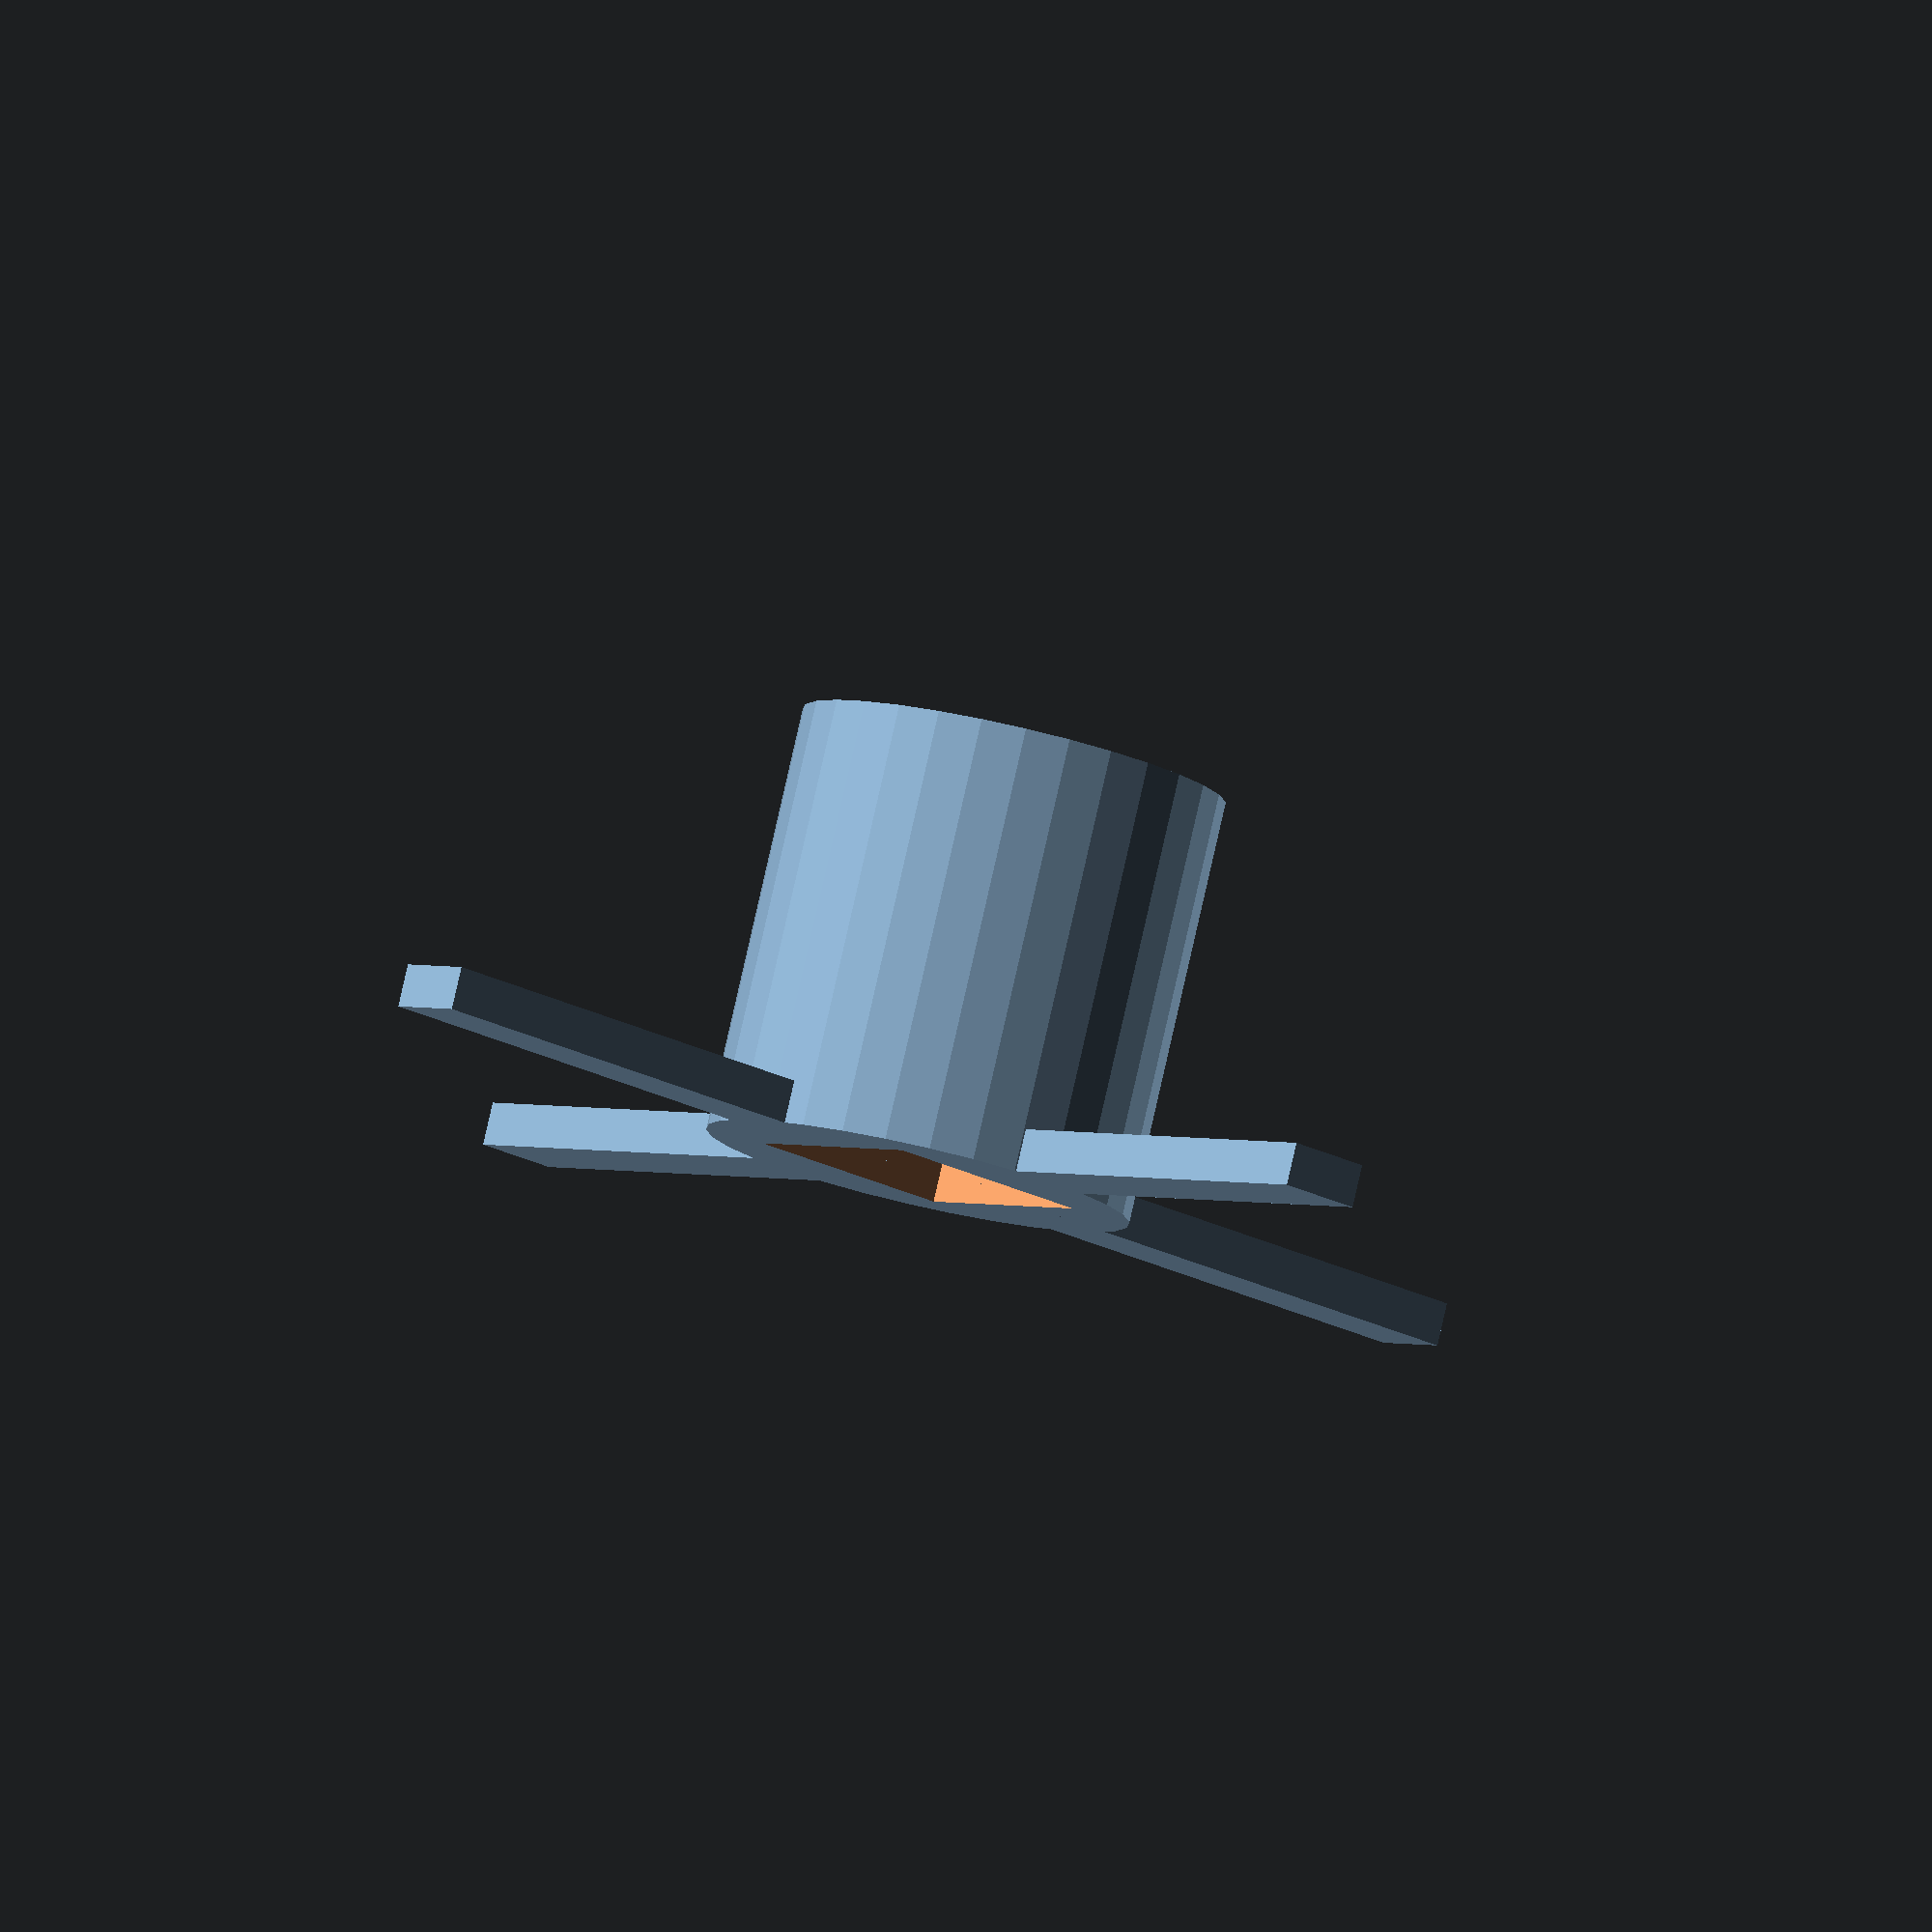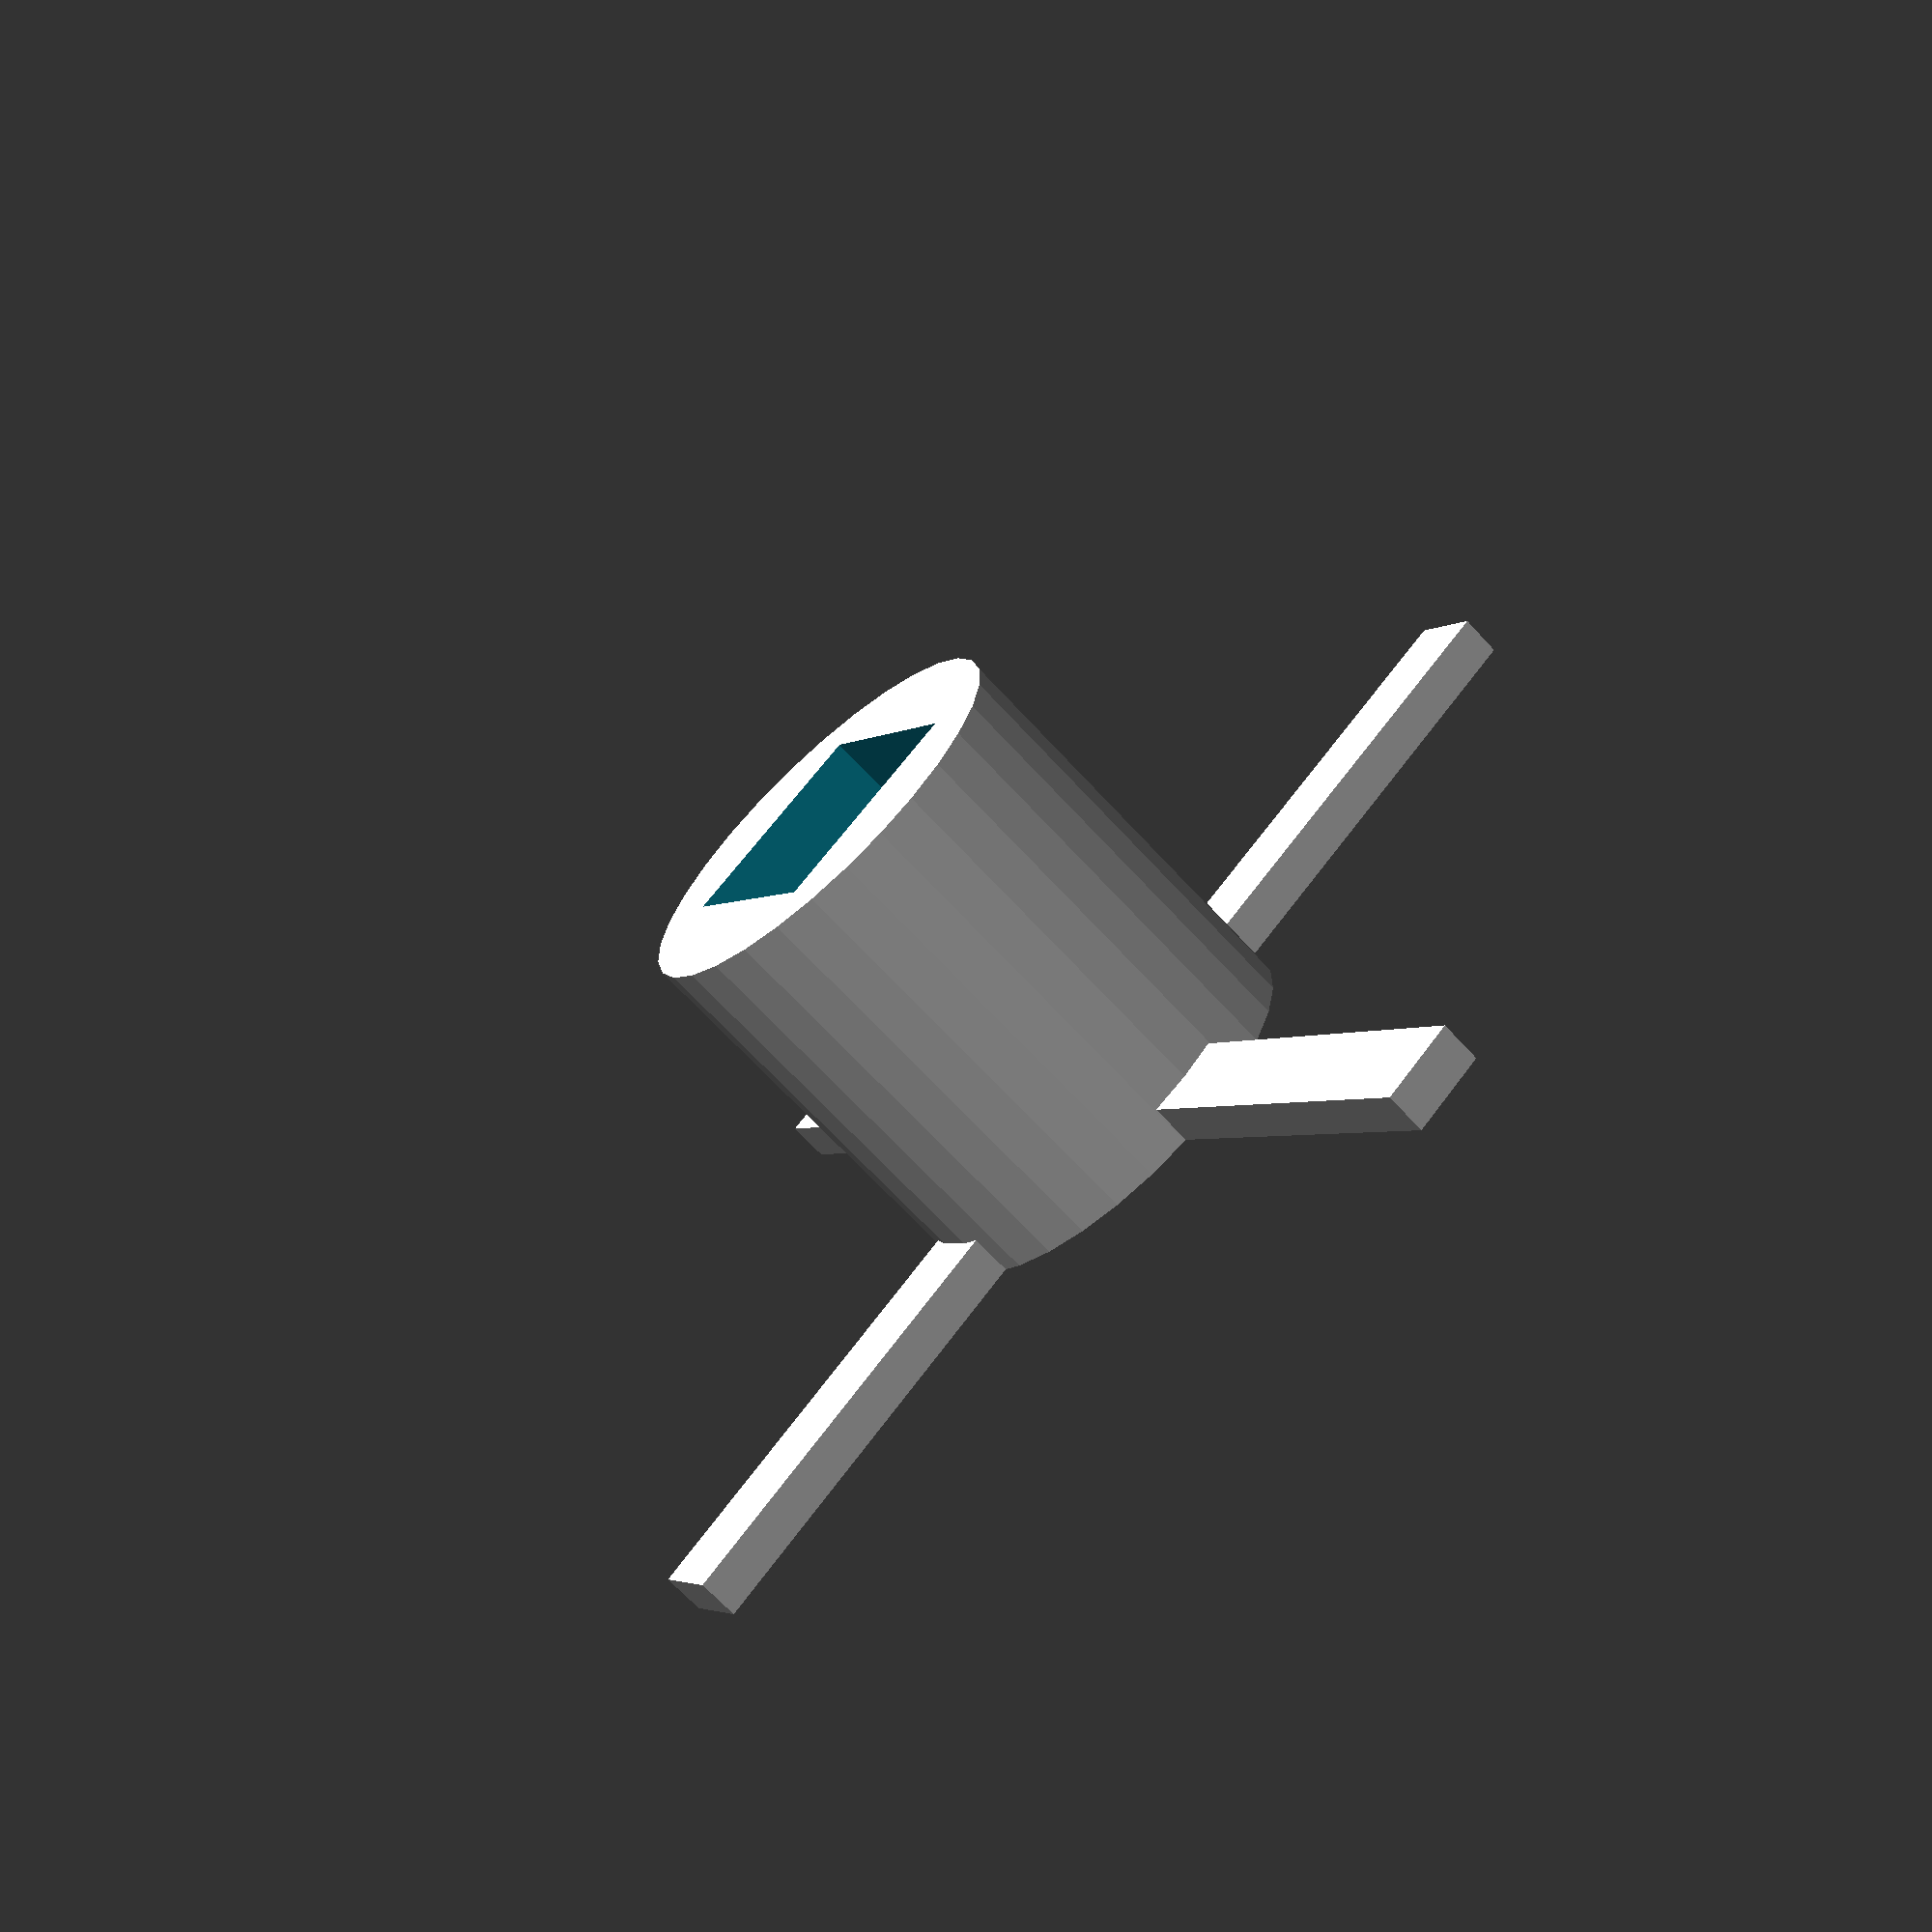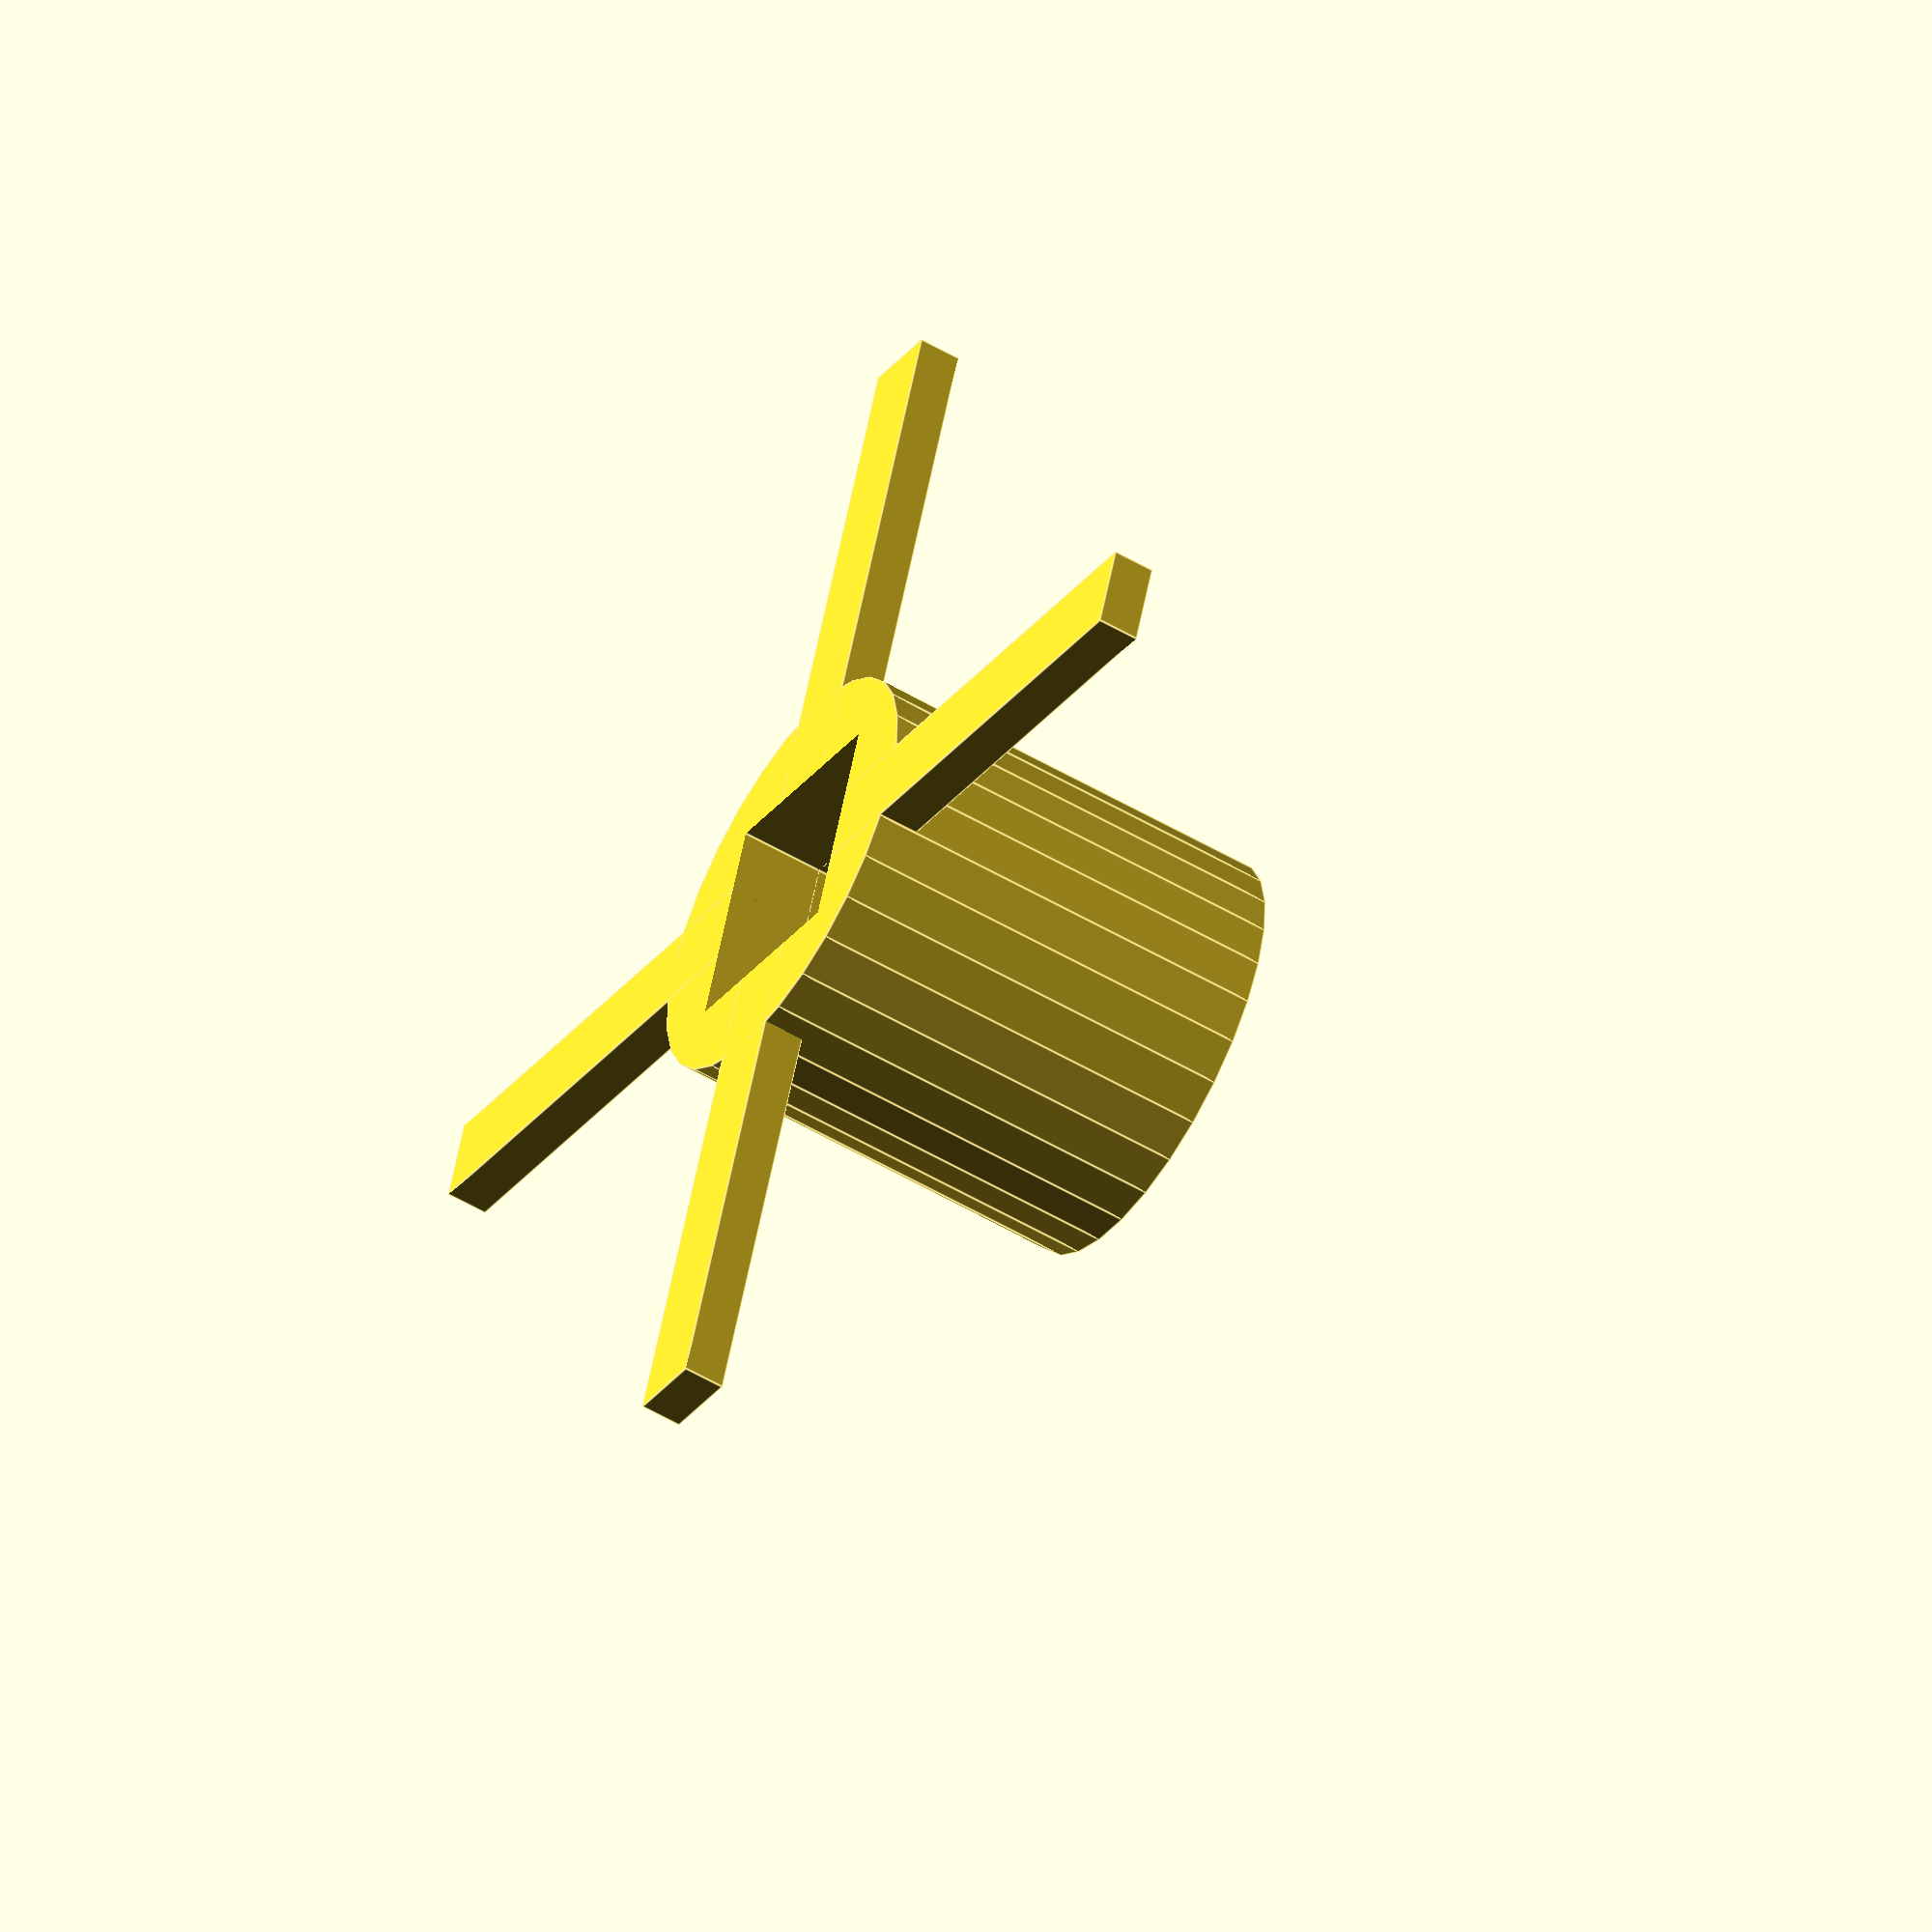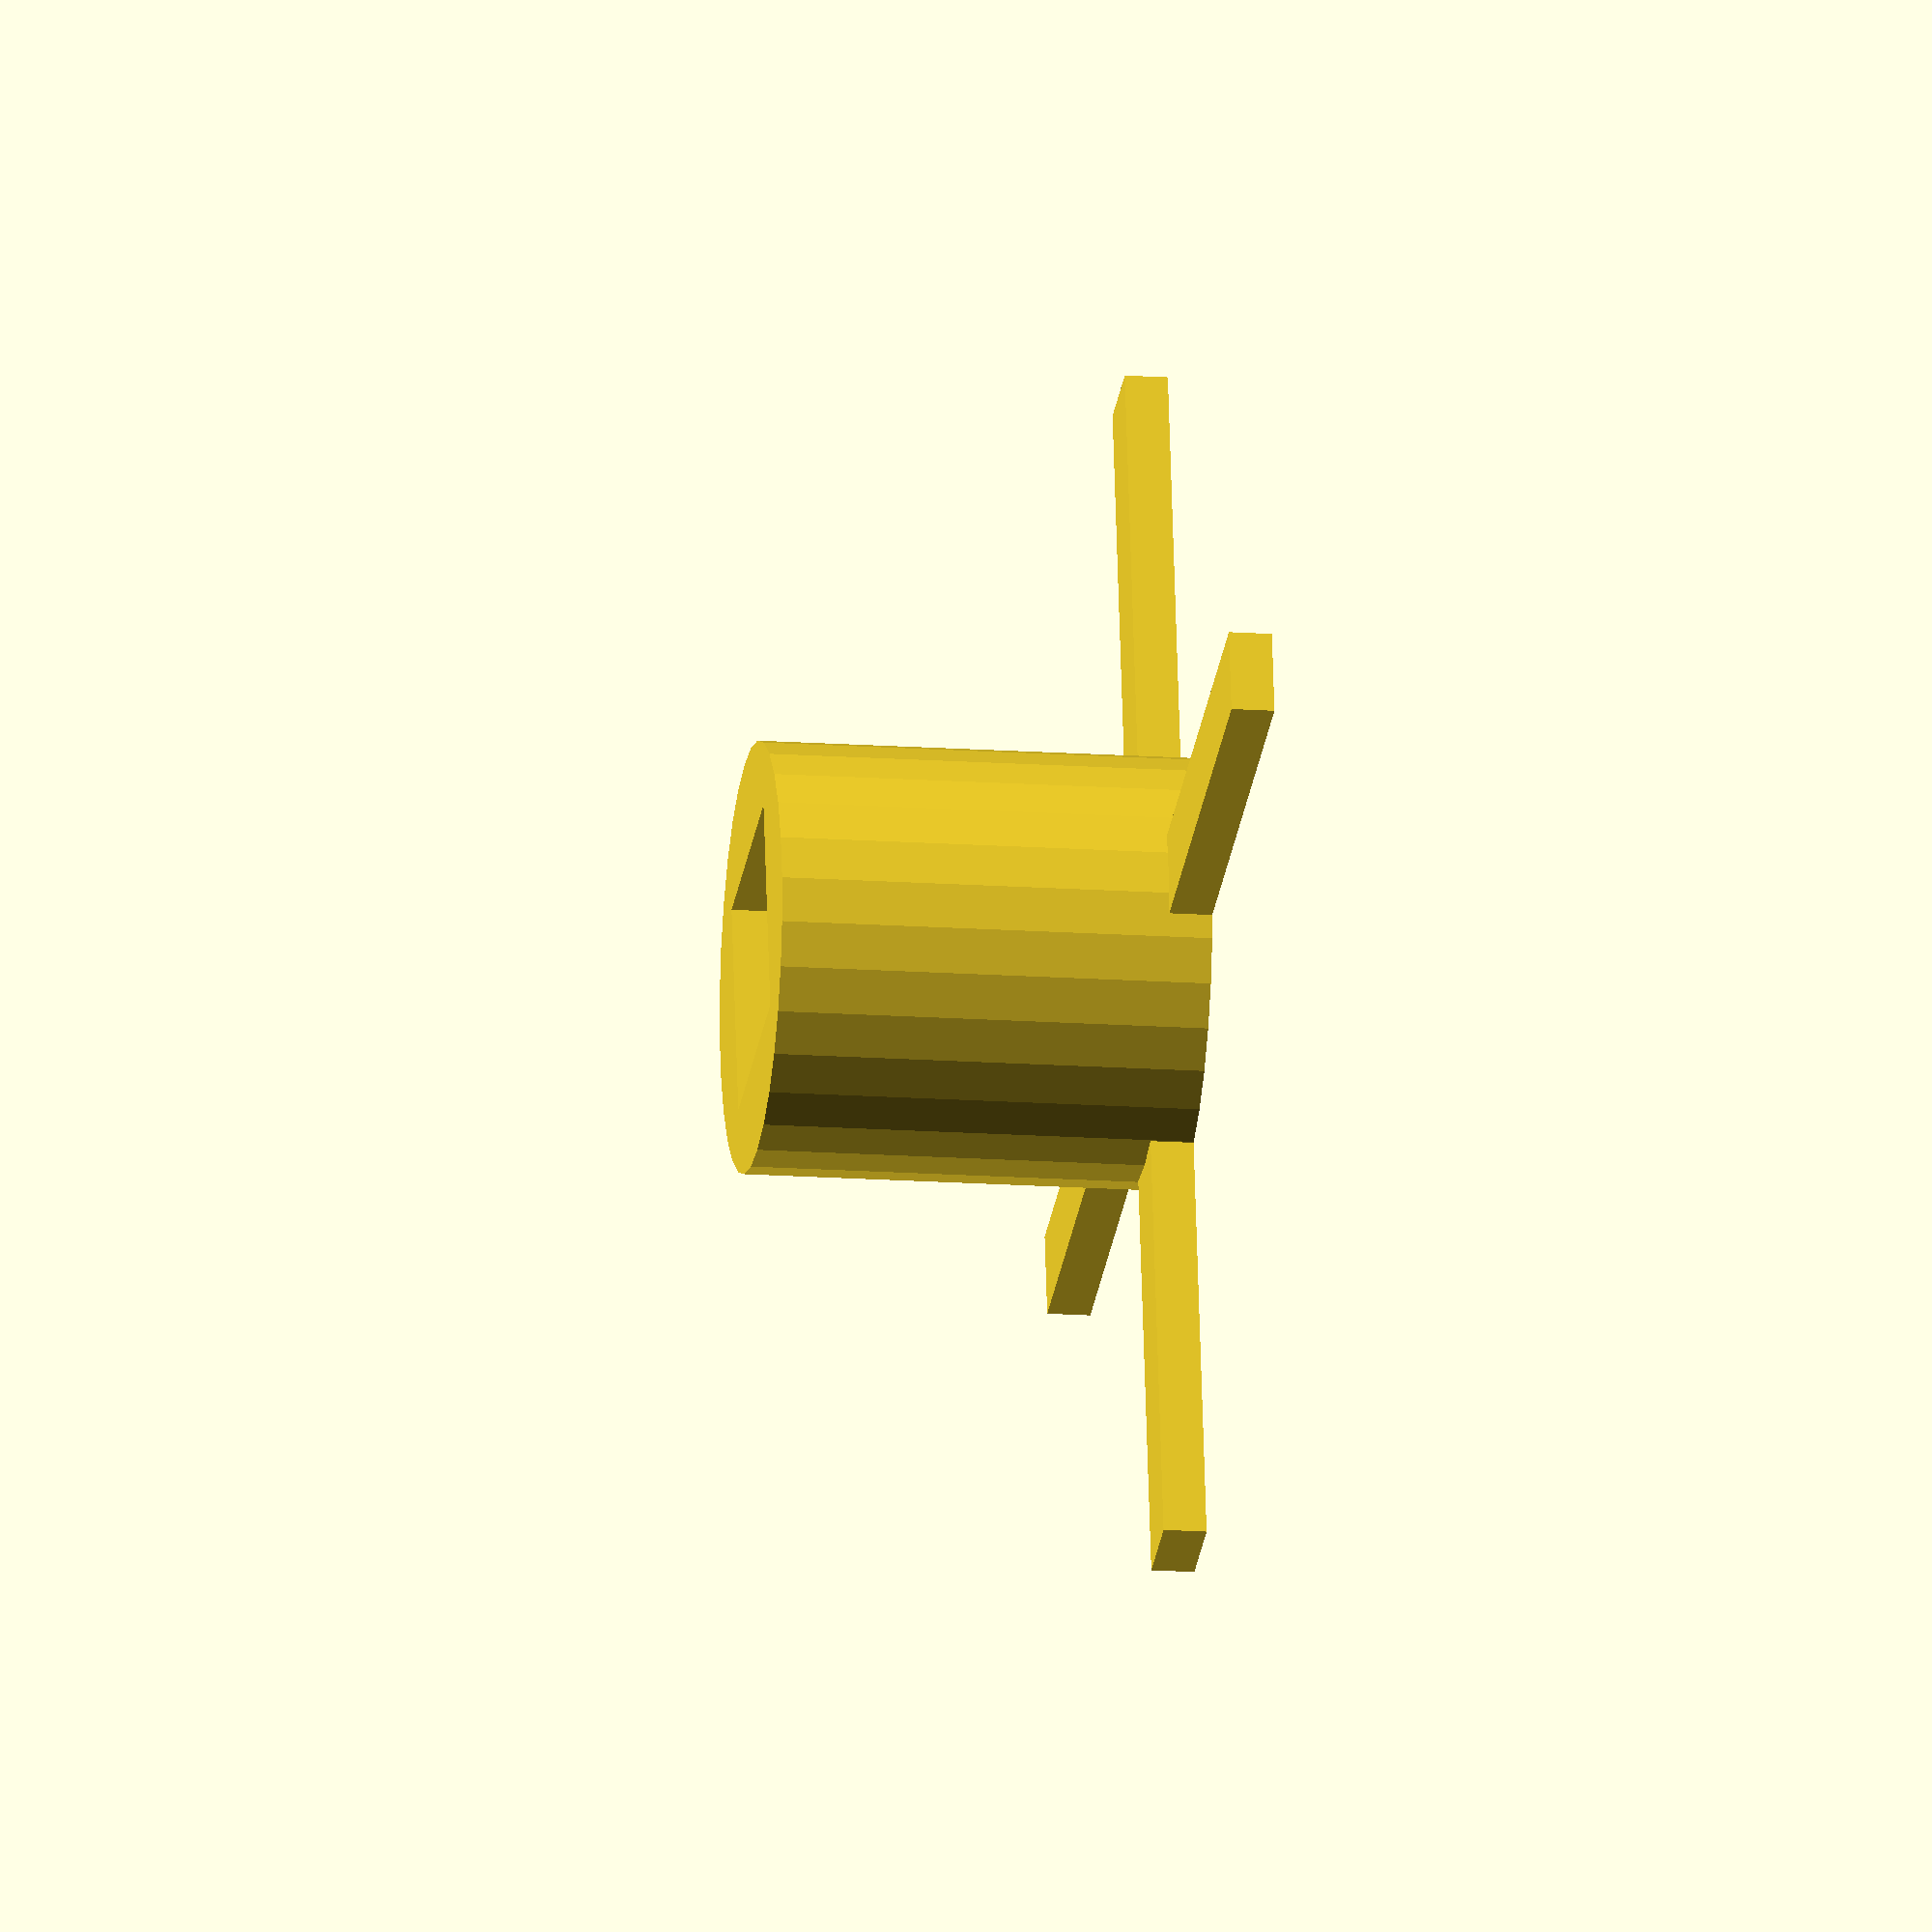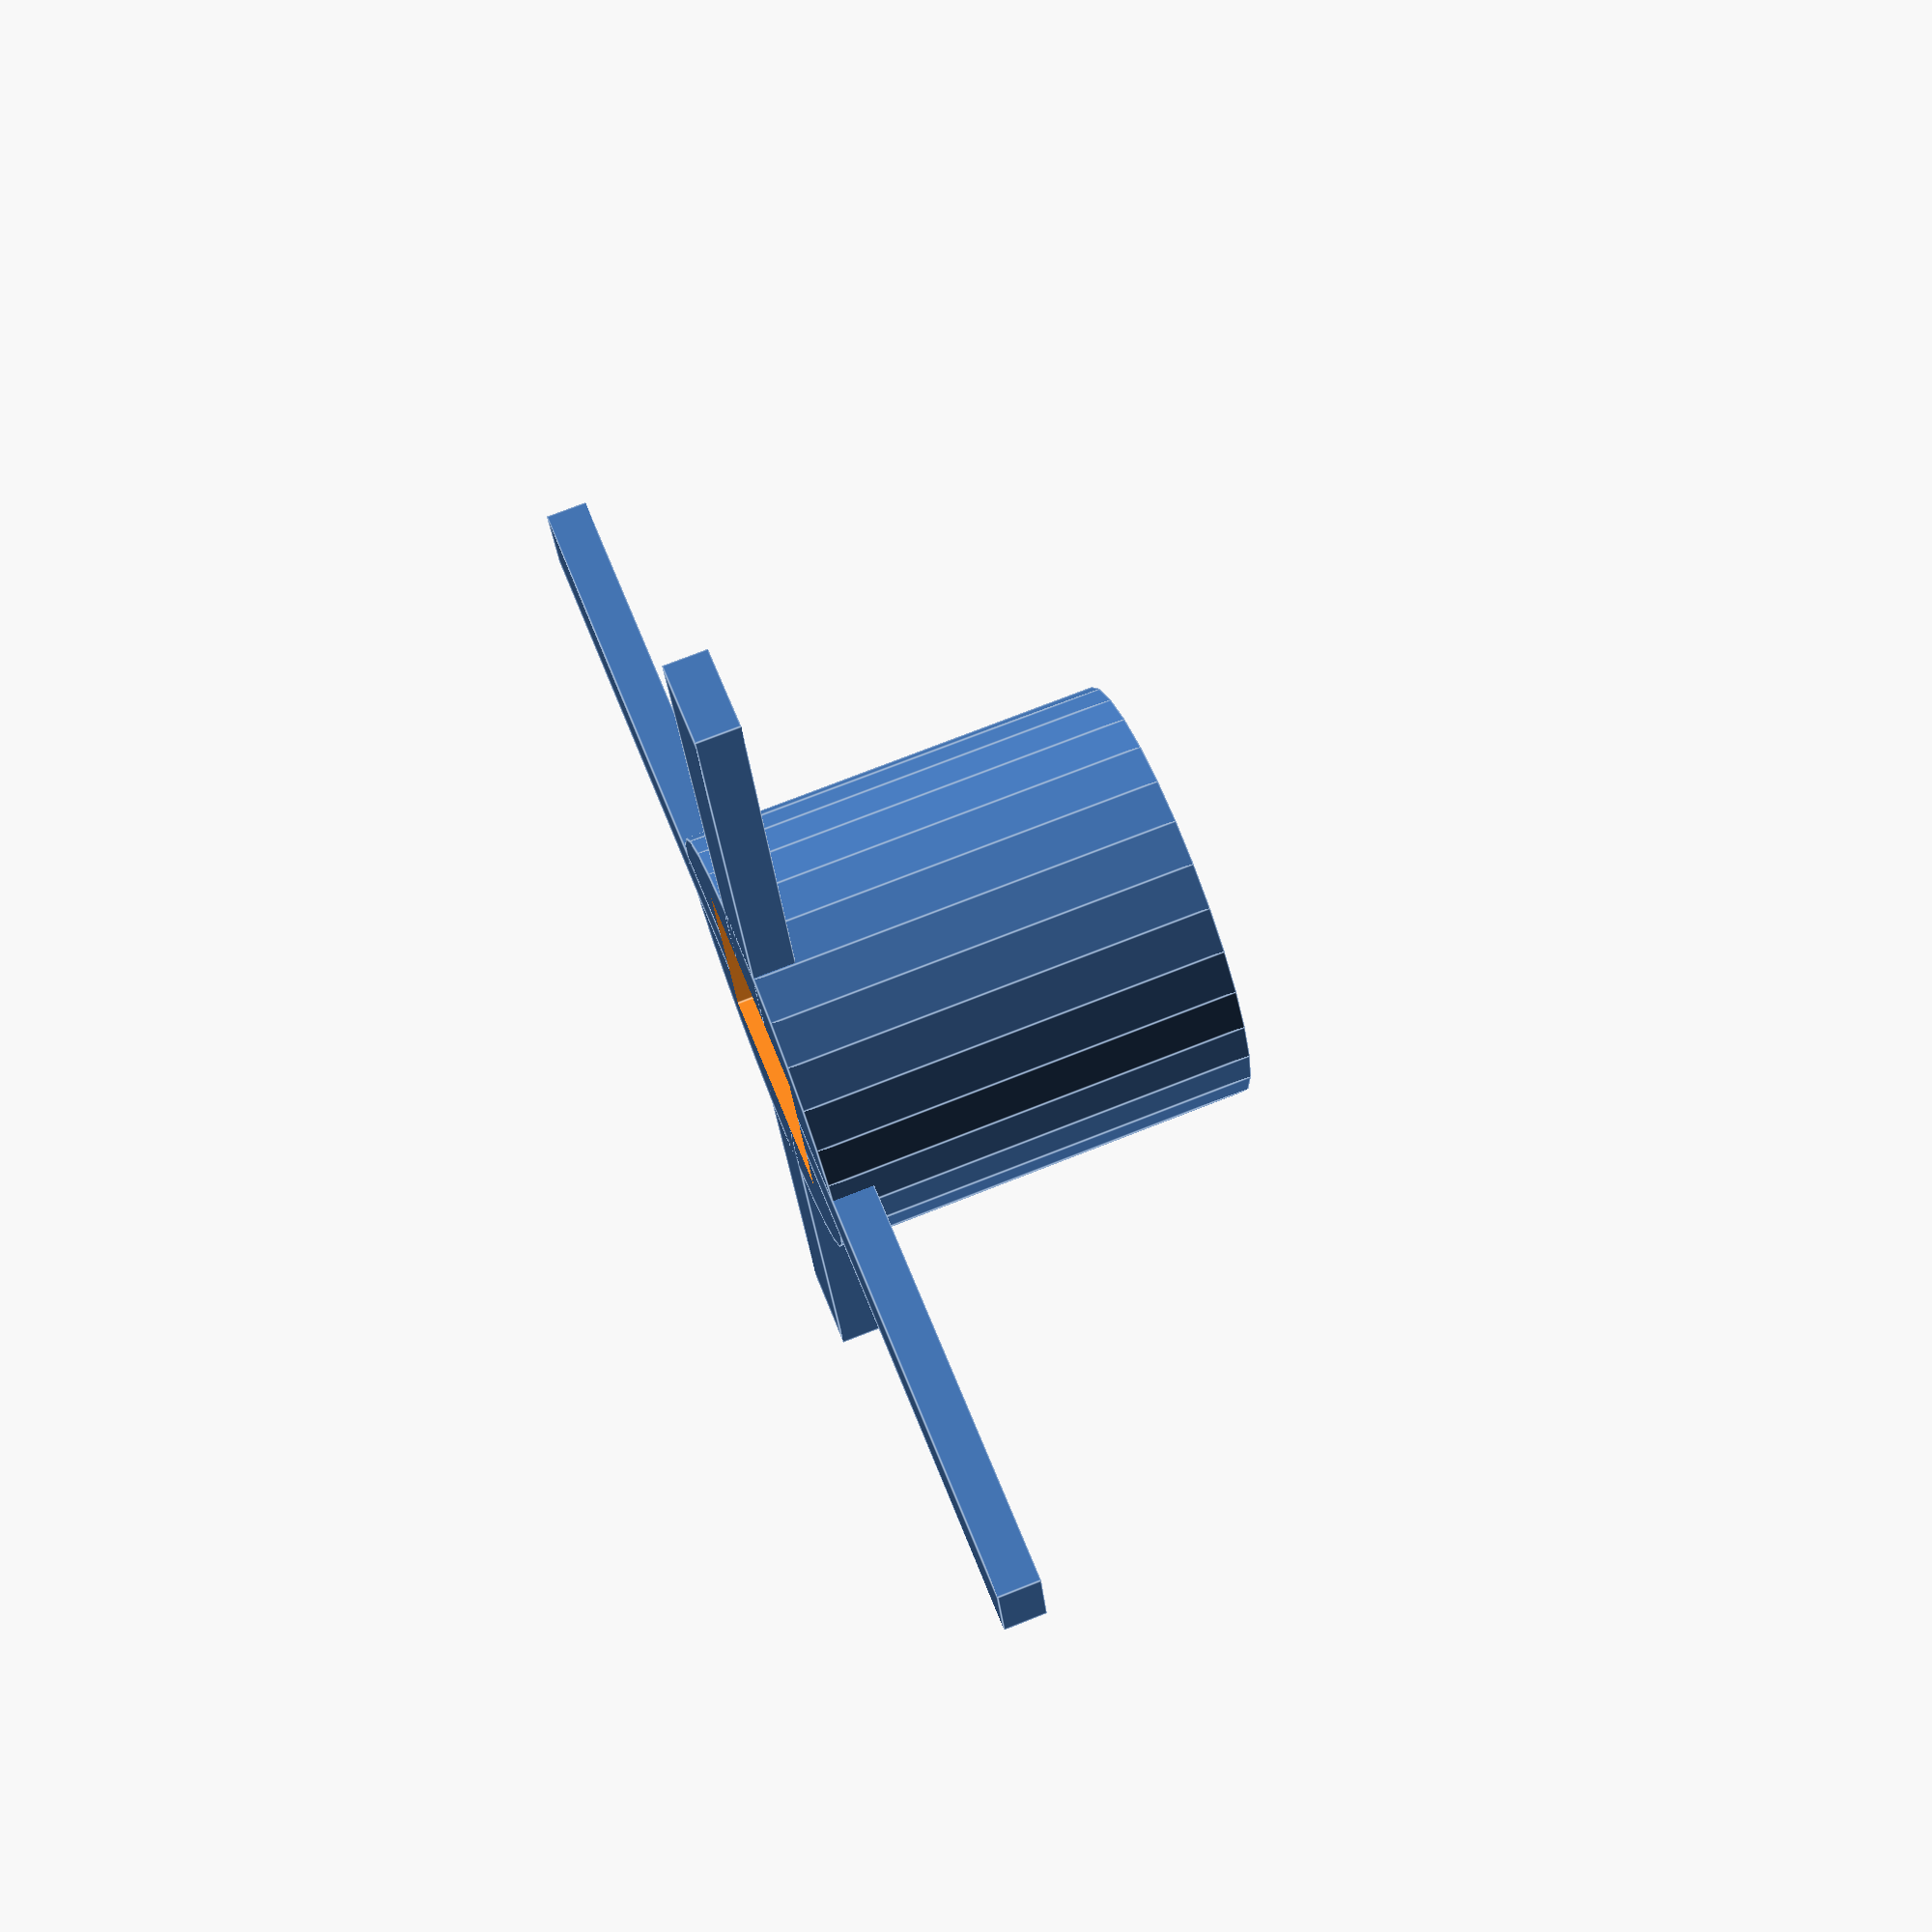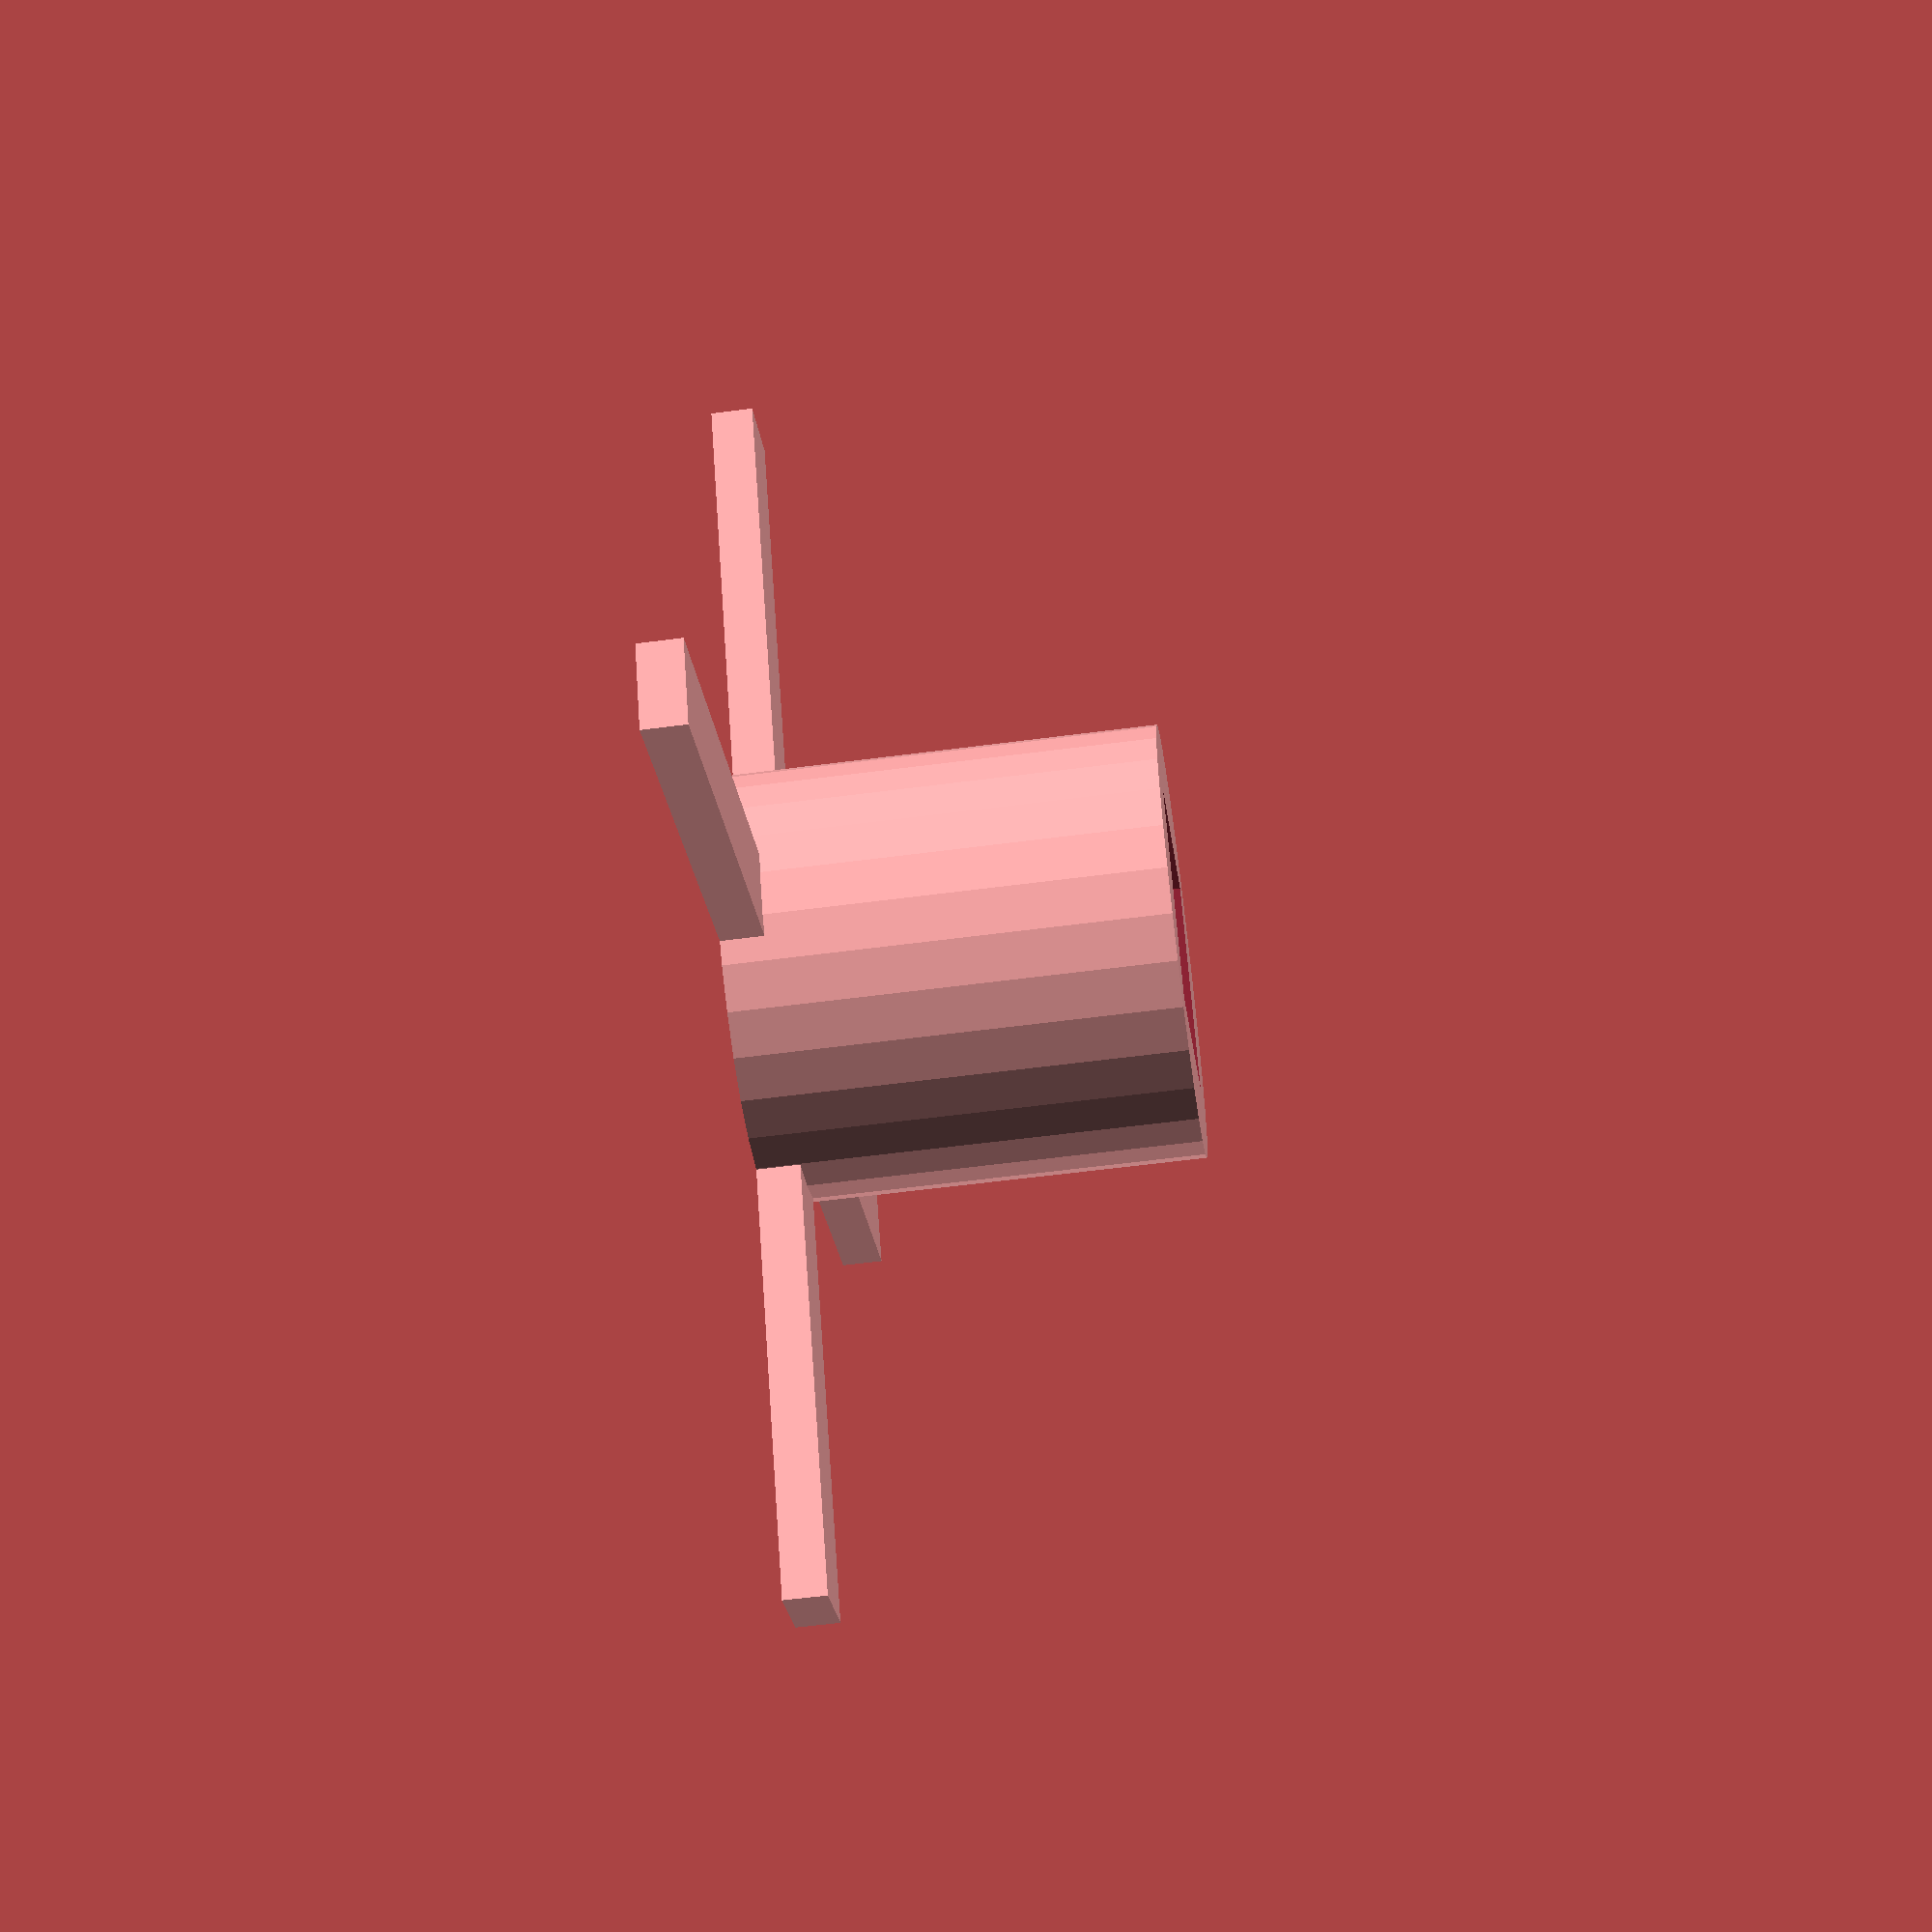
<openscad>
module body() {
	cylinder(r=25, h=50);
}
module foot() {
	translate([0,0,2.5]) cube([150,10,5], center=true);
	translate([0,0,2.5]) rotate(90) cube([150,10,5], center=true);
}
module holdingCutOut(height) {
	translate([0,0,-30]) cube([26, 26, height], center=true);
}

difference() {
	body();
	holdingCutOut(200);
}

difference() {
	foot();
	holdingCutOut(80);
}






</openscad>
<views>
elev=98.0 azim=230.8 roll=347.2 proj=o view=wireframe
elev=67.0 azim=53.8 roll=42.4 proj=p view=solid
elev=53.7 azim=340.1 roll=237.9 proj=o view=edges
elev=15.9 azim=258.1 roll=81.7 proj=o view=wireframe
elev=286.8 azim=282.1 roll=248.4 proj=p view=edges
elev=237.6 azim=237.4 roll=262.2 proj=p view=wireframe
</views>
